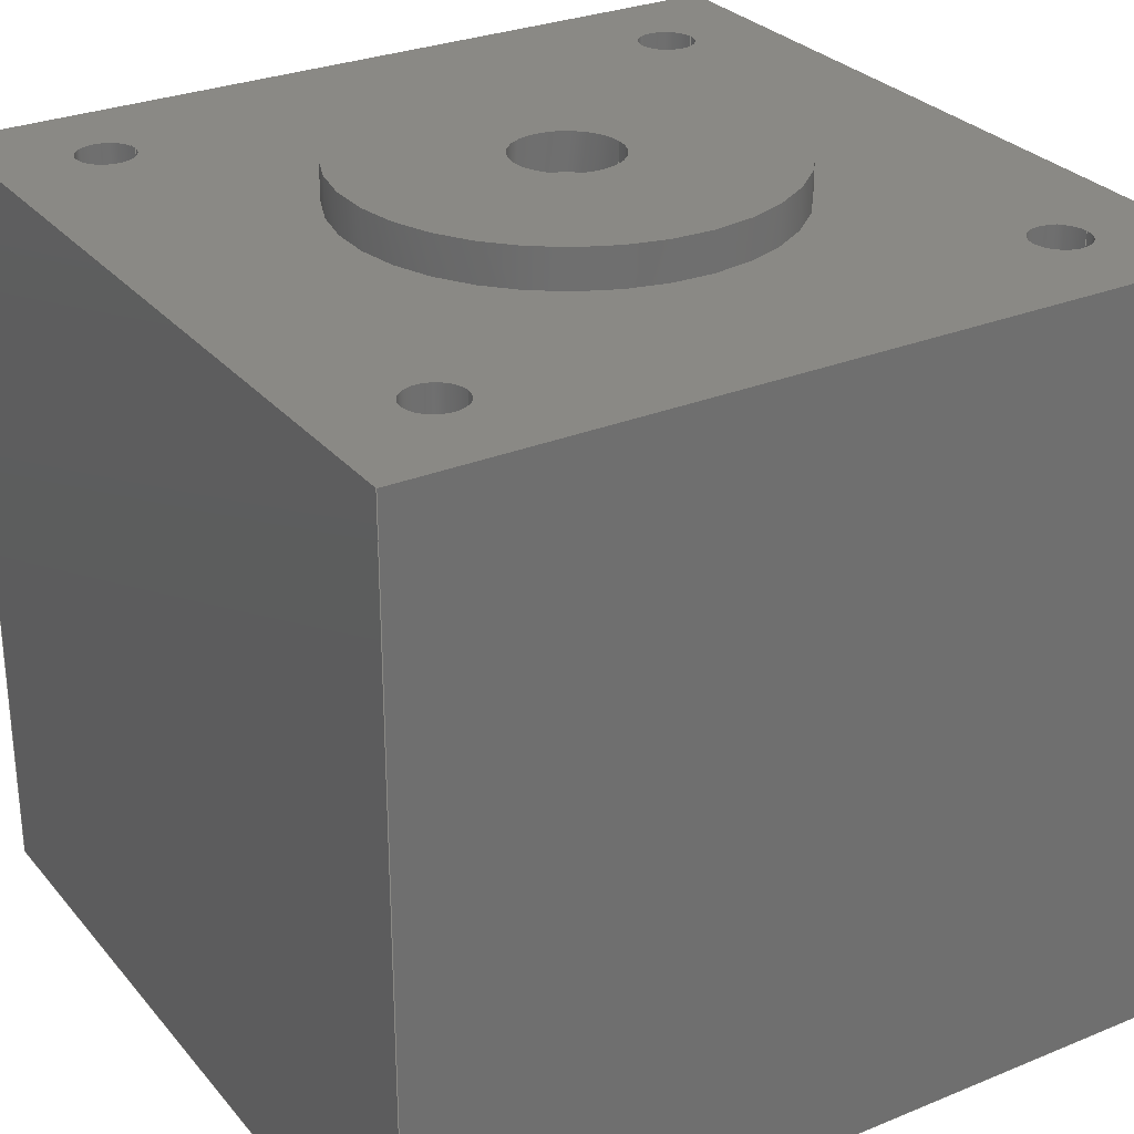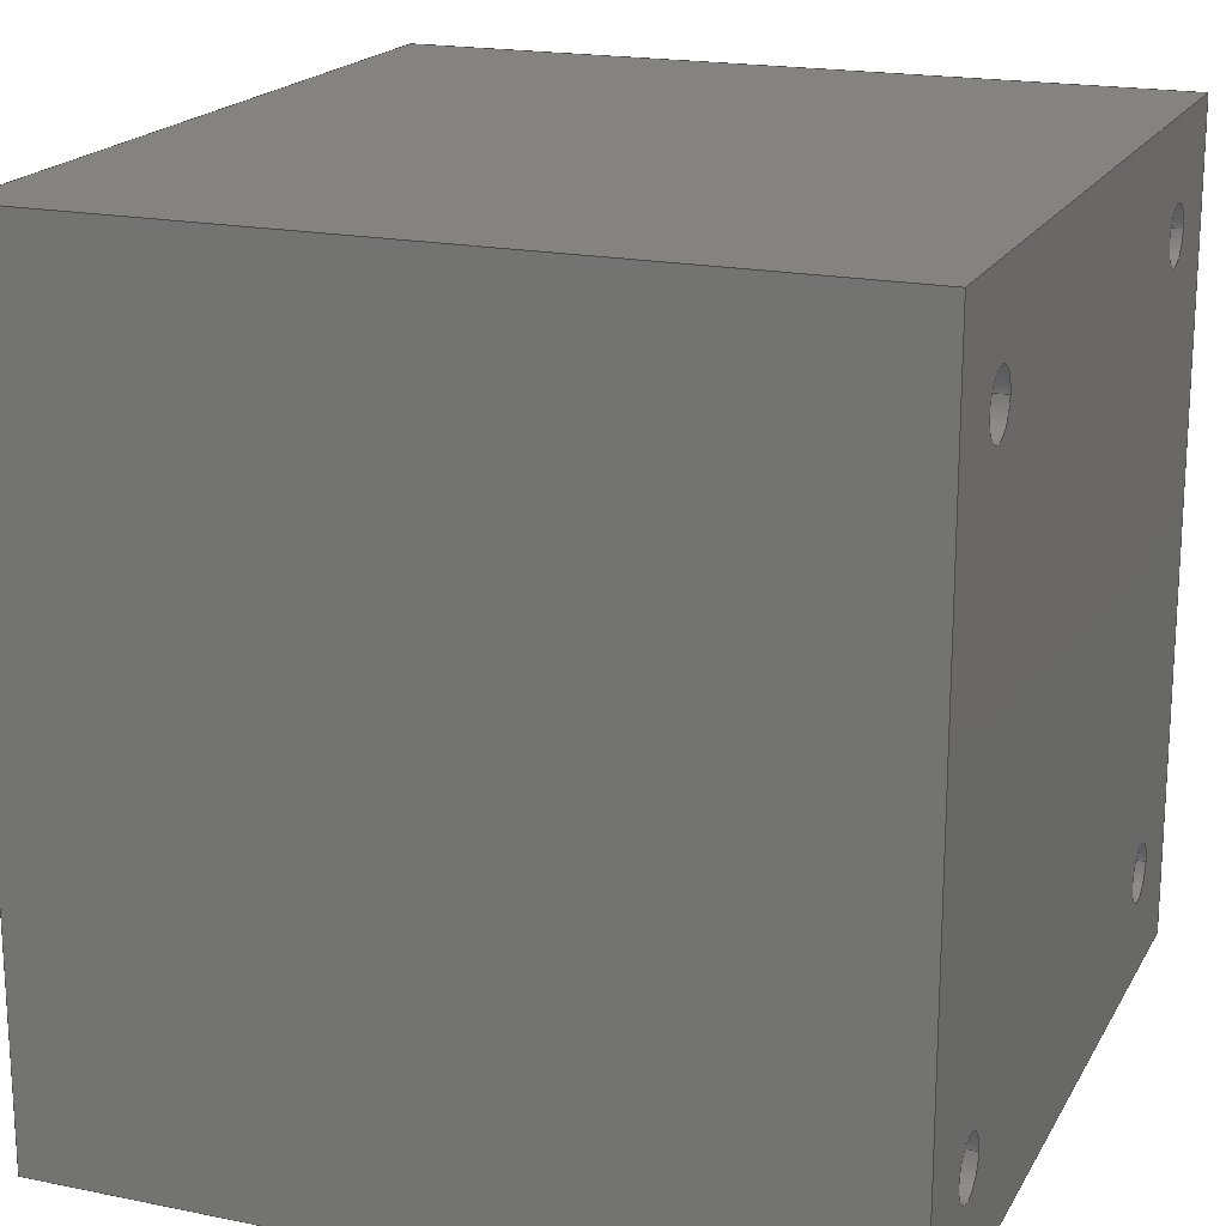
<metadata>
{"format":"step","ext":"step","renderer":"f3d","projection":"perspective","resolution":1024,"background":"white","views":[{"elev":28.6,"azim":148.4,"up":"+Z"},{"elev":18.9,"azim":111.2,"up":"+Y"}]}
</metadata>
<code>
ISO-10303-21;
DATA;
#1=MECHANICAL_DESIGN_GEOMETRIC_PRESENTATION_REPRESENTATION('',(#4),#420);
#2=SHAPE_REPRESENTATION_RELATIONSHIP('SRR','None',#427,#3);
#3=ADVANCED_BREP_SHAPE_REPRESENTATION('',(#5),#419);
#4=STYLED_ITEM('',(#437),#5);
#5=MANIFOLD_SOLID_BREP('Body1',#240);
#6=FACE_BOUND('',#45,.T.);
#7=FACE_BOUND('',#47,.T.);
#8=FACE_BOUND('',#48,.T.);
#9=FACE_BOUND('',#49,.T.);
#10=FACE_BOUND('',#50,.T.);
#11=FACE_BOUND('',#51,.T.);
#12=FACE_BOUND('',#53,.T.);
#13=FACE_BOUND('',#54,.T.);
#14=FACE_BOUND('',#55,.T.);
#15=FACE_BOUND('',#56,.T.);
#16=PLANE('',#272);
#17=PLANE('',#273);
#18=PLANE('',#274);
#19=PLANE('',#275);
#20=PLANE('',#276);
#21=PLANE('',#277);
#22=PLANE('',#278);
#23=PLANE('',#279);
#24=FACE_OUTER_BOUND('',#38,.T.);
#25=FACE_OUTER_BOUND('',#39,.T.);
#26=FACE_OUTER_BOUND('',#40,.T.);
#27=FACE_OUTER_BOUND('',#41,.T.);
#28=FACE_OUTER_BOUND('',#42,.T.);
#29=FACE_OUTER_BOUND('',#43,.T.);
#30=FACE_OUTER_BOUND('',#44,.T.);
#31=FACE_OUTER_BOUND('',#46,.T.);
#32=FACE_OUTER_BOUND('',#52,.T.);
#33=FACE_OUTER_BOUND('',#57,.T.);
#34=FACE_OUTER_BOUND('',#58,.T.);
#35=FACE_OUTER_BOUND('',#59,.T.);
#36=FACE_OUTER_BOUND('',#60,.T.);
#37=FACE_OUTER_BOUND('',#61,.T.);
#38=EDGE_LOOP('',(#160,#161,#162,#163));
#39=EDGE_LOOP('',(#164,#165,#166,#167));
#40=EDGE_LOOP('',(#168,#169,#170,#171));
#41=EDGE_LOOP('',(#172,#173,#174,#175));
#42=EDGE_LOOP('',(#176,#177,#178,#179));
#43=EDGE_LOOP('',(#180,#181,#182,#183));
#44=EDGE_LOOP('',(#184));
#45=EDGE_LOOP('',(#185));
#46=EDGE_LOOP('',(#186,#187,#188,#189));
#47=EDGE_LOOP('',(#190));
#48=EDGE_LOOP('',(#191));
#49=EDGE_LOOP('',(#192));
#50=EDGE_LOOP('',(#193));
#51=EDGE_LOOP('',(#194));
#52=EDGE_LOOP('',(#195,#196,#197,#198));
#53=EDGE_LOOP('',(#199));
#54=EDGE_LOOP('',(#200));
#55=EDGE_LOOP('',(#201));
#56=EDGE_LOOP('',(#202));
#57=EDGE_LOOP('',(#203,#204,#205,#206));
#58=EDGE_LOOP('',(#207,#208,#209,#210));
#59=EDGE_LOOP('',(#211,#212,#213,#214));
#60=EDGE_LOOP('',(#215,#216,#217,#218));
#61=EDGE_LOOP('',(#219));
#62=LINE('',#357,#80);
#63=LINE('',#363,#81);
#64=LINE('',#369,#82);
#65=LINE('',#375,#83);
#66=LINE('',#381,#84);
#67=LINE('',#387,#85);
#68=LINE('',#393,#86);
#69=LINE('',#395,#87);
#70=LINE('',#397,#88);
#71=LINE('',#398,#89);
#72=LINE('',#402,#90);
#73=LINE('',#404,#91);
#74=LINE('',#406,#92);
#75=LINE('',#407,#93);
#76=LINE('',#409,#94);
#77=LINE('',#410,#95);
#78=LINE('',#412,#96);
#79=LINE('',#414,#97);
#80=VECTOR('',#286,0.15);
#81=VECTOR('',#293,0.15);
#82=VECTOR('',#300,0.15);
#83=VECTOR('',#307,0.15);
#84=VECTOR('',#314,0.275);
#85=VECTOR('',#321,1.1);
#86=VECTOR('',#328,1);
#87=VECTOR('',#329,1);
#88=VECTOR('',#330,1);
#89=VECTOR('',#331,1);
#90=VECTOR('',#334,1);
#91=VECTOR('',#335,1);
#92=VECTOR('',#336,1);
#93=VECTOR('',#337,1);
#94=VECTOR('',#340,1);
#95=VECTOR('',#341,1);
#96=VECTOR('',#344,1);
#97=VECTOR('',#347,1);
#98=CIRCLE('',#255,0.15);
#99=CIRCLE('',#256,0.15);
#100=CIRCLE('',#258,0.15);
#101=CIRCLE('',#259,0.15);
#102=CIRCLE('',#261,0.15);
#103=CIRCLE('',#262,0.15);
#104=CIRCLE('',#264,0.15);
#105=CIRCLE('',#265,0.15);
#106=CIRCLE('',#267,0.275);
#107=CIRCLE('',#268,0.275);
#108=CIRCLE('',#270,1.1);
#109=CIRCLE('',#271,1.1);
#110=VERTEX_POINT('',#354);
#111=VERTEX_POINT('',#356);
#112=VERTEX_POINT('',#360);
#113=VERTEX_POINT('',#362);
#114=VERTEX_POINT('',#366);
#115=VERTEX_POINT('',#368);
#116=VERTEX_POINT('',#372);
#117=VERTEX_POINT('',#374);
#118=VERTEX_POINT('',#378);
#119=VERTEX_POINT('',#380);
#120=VERTEX_POINT('',#384);
#121=VERTEX_POINT('',#386);
#122=VERTEX_POINT('',#391);
#123=VERTEX_POINT('',#392);
#124=VERTEX_POINT('',#394);
#125=VERTEX_POINT('',#396);
#126=VERTEX_POINT('',#400);
#127=VERTEX_POINT('',#401);
#128=VERTEX_POINT('',#403);
#129=VERTEX_POINT('',#405);
#130=EDGE_CURVE('',#110,#110,#98,.T.);
#131=EDGE_CURVE('',#110,#111,#62,.T.);
#132=EDGE_CURVE('',#111,#111,#99,.T.);
#133=EDGE_CURVE('',#112,#112,#100,.T.);
#134=EDGE_CURVE('',#112,#113,#63,.T.);
#135=EDGE_CURVE('',#113,#113,#101,.T.);
#136=EDGE_CURVE('',#114,#114,#102,.T.);
#137=EDGE_CURVE('',#114,#115,#64,.T.);
#138=EDGE_CURVE('',#115,#115,#103,.T.);
#139=EDGE_CURVE('',#116,#116,#104,.T.);
#140=EDGE_CURVE('',#116,#117,#65,.T.);
#141=EDGE_CURVE('',#117,#117,#105,.T.);
#142=EDGE_CURVE('',#118,#118,#106,.T.);
#143=EDGE_CURVE('',#118,#119,#66,.T.);
#144=EDGE_CURVE('',#119,#119,#107,.T.);
#145=EDGE_CURVE('',#120,#120,#108,.T.);
#146=EDGE_CURVE('',#120,#121,#67,.T.);
#147=EDGE_CURVE('',#121,#121,#109,.T.);
#148=EDGE_CURVE('',#122,#123,#68,.T.);
#149=EDGE_CURVE('',#123,#124,#69,.T.);
#150=EDGE_CURVE('',#124,#125,#70,.T.);
#151=EDGE_CURVE('',#125,#122,#71,.T.);
#152=EDGE_CURVE('',#126,#127,#72,.T.);
#153=EDGE_CURVE('',#127,#128,#73,.T.);
#154=EDGE_CURVE('',#128,#129,#74,.T.);
#155=EDGE_CURVE('',#129,#126,#75,.T.);
#156=EDGE_CURVE('',#122,#127,#76,.T.);
#157=EDGE_CURVE('',#128,#125,#77,.T.);
#158=EDGE_CURVE('',#129,#124,#78,.T.);
#159=EDGE_CURVE('',#126,#123,#79,.T.);
#160=ORIENTED_EDGE('',*,*,#130,.F.);
#161=ORIENTED_EDGE('',*,*,#131,.T.);
#162=ORIENTED_EDGE('',*,*,#132,.F.);
#163=ORIENTED_EDGE('',*,*,#131,.F.);
#164=ORIENTED_EDGE('',*,*,#133,.F.);
#165=ORIENTED_EDGE('',*,*,#134,.T.);
#166=ORIENTED_EDGE('',*,*,#135,.F.);
#167=ORIENTED_EDGE('',*,*,#134,.F.);
#168=ORIENTED_EDGE('',*,*,#136,.F.);
#169=ORIENTED_EDGE('',*,*,#137,.T.);
#170=ORIENTED_EDGE('',*,*,#138,.F.);
#171=ORIENTED_EDGE('',*,*,#137,.F.);
#172=ORIENTED_EDGE('',*,*,#139,.F.);
#173=ORIENTED_EDGE('',*,*,#140,.T.);
#174=ORIENTED_EDGE('',*,*,#141,.F.);
#175=ORIENTED_EDGE('',*,*,#140,.F.);
#176=ORIENTED_EDGE('',*,*,#142,.F.);
#177=ORIENTED_EDGE('',*,*,#143,.T.);
#178=ORIENTED_EDGE('',*,*,#144,.F.);
#179=ORIENTED_EDGE('',*,*,#143,.F.);
#180=ORIENTED_EDGE('',*,*,#145,.F.);
#181=ORIENTED_EDGE('',*,*,#146,.T.);
#182=ORIENTED_EDGE('',*,*,#147,.F.);
#183=ORIENTED_EDGE('',*,*,#146,.F.);
#184=ORIENTED_EDGE('',*,*,#145,.T.);
#185=ORIENTED_EDGE('',*,*,#142,.T.);
#186=ORIENTED_EDGE('',*,*,#148,.T.);
#187=ORIENTED_EDGE('',*,*,#149,.T.);
#188=ORIENTED_EDGE('',*,*,#150,.T.);
#189=ORIENTED_EDGE('',*,*,#151,.T.);
#190=ORIENTED_EDGE('',*,*,#130,.T.);
#191=ORIENTED_EDGE('',*,*,#133,.T.);
#192=ORIENTED_EDGE('',*,*,#136,.T.);
#193=ORIENTED_EDGE('',*,*,#139,.T.);
#194=ORIENTED_EDGE('',*,*,#147,.T.);
#195=ORIENTED_EDGE('',*,*,#152,.T.);
#196=ORIENTED_EDGE('',*,*,#153,.T.);
#197=ORIENTED_EDGE('',*,*,#154,.T.);
#198=ORIENTED_EDGE('',*,*,#155,.T.);
#199=ORIENTED_EDGE('',*,*,#132,.T.);
#200=ORIENTED_EDGE('',*,*,#135,.T.);
#201=ORIENTED_EDGE('',*,*,#138,.T.);
#202=ORIENTED_EDGE('',*,*,#141,.T.);
#203=ORIENTED_EDGE('',*,*,#156,.F.);
#204=ORIENTED_EDGE('',*,*,#151,.F.);
#205=ORIENTED_EDGE('',*,*,#157,.F.);
#206=ORIENTED_EDGE('',*,*,#153,.F.);
#207=ORIENTED_EDGE('',*,*,#157,.T.);
#208=ORIENTED_EDGE('',*,*,#150,.F.);
#209=ORIENTED_EDGE('',*,*,#158,.F.);
#210=ORIENTED_EDGE('',*,*,#154,.F.);
#211=ORIENTED_EDGE('',*,*,#158,.T.);
#212=ORIENTED_EDGE('',*,*,#149,.F.);
#213=ORIENTED_EDGE('',*,*,#159,.F.);
#214=ORIENTED_EDGE('',*,*,#155,.F.);
#215=ORIENTED_EDGE('',*,*,#159,.T.);
#216=ORIENTED_EDGE('',*,*,#148,.F.);
#217=ORIENTED_EDGE('',*,*,#156,.T.);
#218=ORIENTED_EDGE('',*,*,#152,.F.);
#219=ORIENTED_EDGE('',*,*,#144,.T.);
#220=CYLINDRICAL_SURFACE('',#254,0.15);
#221=CYLINDRICAL_SURFACE('',#257,0.15);
#222=CYLINDRICAL_SURFACE('',#260,0.15);
#223=CYLINDRICAL_SURFACE('',#263,0.15);
#224=CYLINDRICAL_SURFACE('',#266,0.275);
#225=CYLINDRICAL_SURFACE('',#269,1.1);
#226=ADVANCED_FACE('',(#24),#220,.F.);
#227=ADVANCED_FACE('',(#25),#221,.F.);
#228=ADVANCED_FACE('',(#26),#222,.F.);
#229=ADVANCED_FACE('',(#27),#223,.F.);
#230=ADVANCED_FACE('',(#28),#224,.F.);
#231=ADVANCED_FACE('',(#29),#225,.T.);
#232=ADVANCED_FACE('',(#30,#6),#16,.T.);
#233=ADVANCED_FACE('',(#31,#7,#8,#9,#10,#11),#17,.T.);
#234=ADVANCED_FACE('',(#32,#12,#13,#14,#15),#18,.T.);
#235=ADVANCED_FACE('',(#33),#19,.T.);
#236=ADVANCED_FACE('',(#34),#20,.T.);
#237=ADVANCED_FACE('',(#35),#21,.T.);
#238=ADVANCED_FACE('',(#36),#22,.T.);
#239=ADVANCED_FACE('',(#37),#23,.T.);
#240=CLOSED_SHELL('',(#226,#227,#228,#229,#230,#231,#232,#233,#234,#235,
#236,#237,#238,#239));
#241=DERIVED_UNIT_ELEMENT(#243,1);
#242=DERIVED_UNIT_ELEMENT(#422,3);
#243=(
MASS_UNIT()
NAMED_UNIT(*)
SI_UNIT(.KILO.,.GRAM.)
);
#244=DERIVED_UNIT((#241,#242));
#245=MEASURE_REPRESENTATION_ITEM('density measure',
POSITIVE_RATIO_MEASURE(7850),#244);
#246=PROPERTY_DEFINITION_REPRESENTATION(#251,#248);
#247=PROPERTY_DEFINITION_REPRESENTATION(#252,#249);
#248=REPRESENTATION('material name',(#250),#419);
#249=REPRESENTATION('density',(#245),#419);
#250=DESCRIPTIVE_REPRESENTATION_ITEM('Steel','Steel');
#251=PROPERTY_DEFINITION('material property','material name',#429);
#252=PROPERTY_DEFINITION('material property','density of part',#429);
#253=AXIS2_PLACEMENT_3D('placement',#352,#280,#281);
#254=AXIS2_PLACEMENT_3D('',#353,#282,#283);
#255=AXIS2_PLACEMENT_3D('',#355,#284,#285);
#256=AXIS2_PLACEMENT_3D('',#358,#287,#288);
#257=AXIS2_PLACEMENT_3D('',#359,#289,#290);
#258=AXIS2_PLACEMENT_3D('',#361,#291,#292);
#259=AXIS2_PLACEMENT_3D('',#364,#294,#295);
#260=AXIS2_PLACEMENT_3D('',#365,#296,#297);
#261=AXIS2_PLACEMENT_3D('',#367,#298,#299);
#262=AXIS2_PLACEMENT_3D('',#370,#301,#302);
#263=AXIS2_PLACEMENT_3D('',#371,#303,#304);
#264=AXIS2_PLACEMENT_3D('',#373,#305,#306);
#265=AXIS2_PLACEMENT_3D('',#376,#308,#309);
#266=AXIS2_PLACEMENT_3D('',#377,#310,#311);
#267=AXIS2_PLACEMENT_3D('',#379,#312,#313);
#268=AXIS2_PLACEMENT_3D('',#382,#315,#316);
#269=AXIS2_PLACEMENT_3D('',#383,#317,#318);
#270=AXIS2_PLACEMENT_3D('',#385,#319,#320);
#271=AXIS2_PLACEMENT_3D('',#388,#322,#323);
#272=AXIS2_PLACEMENT_3D('',#389,#324,#325);
#273=AXIS2_PLACEMENT_3D('',#390,#326,#327);
#274=AXIS2_PLACEMENT_3D('',#399,#332,#333);
#275=AXIS2_PLACEMENT_3D('',#408,#338,#339);
#276=AXIS2_PLACEMENT_3D('',#411,#342,#343);
#277=AXIS2_PLACEMENT_3D('',#413,#345,#346);
#278=AXIS2_PLACEMENT_3D('',#415,#348,#349);
#279=AXIS2_PLACEMENT_3D('',#416,#350,#351);
#280=DIRECTION('axis',(0,0,1));
#281=DIRECTION('refdir',(1,0,0));
#282=DIRECTION('center_axis',(0,0,-1));
#283=DIRECTION('ref_axis',(1,0,0));
#284=DIRECTION('center_axis',(0,0,-1));
#285=DIRECTION('ref_axis',(1,0,0));
#286=DIRECTION('',(0,0,-1));
#287=DIRECTION('center_axis',(0,0,1));
#288=DIRECTION('ref_axis',(1,0,0));
#289=DIRECTION('center_axis',(0,0,-1));
#290=DIRECTION('ref_axis',(1,0,0));
#291=DIRECTION('center_axis',(0,0,-1));
#292=DIRECTION('ref_axis',(1,0,0));
#293=DIRECTION('',(0,0,-1));
#294=DIRECTION('center_axis',(0,0,1));
#295=DIRECTION('ref_axis',(1,0,0));
#296=DIRECTION('center_axis',(0,0,-1));
#297=DIRECTION('ref_axis',(1,0,0));
#298=DIRECTION('center_axis',(0,0,-1));
#299=DIRECTION('ref_axis',(1,0,0));
#300=DIRECTION('',(0,0,-1));
#301=DIRECTION('center_axis',(0,0,1));
#302=DIRECTION('ref_axis',(1,0,0));
#303=DIRECTION('center_axis',(0,0,-1));
#304=DIRECTION('ref_axis',(1,0,0));
#305=DIRECTION('center_axis',(0,0,-1));
#306=DIRECTION('ref_axis',(1,0,0));
#307=DIRECTION('',(0,0,-1));
#308=DIRECTION('center_axis',(0,0,1));
#309=DIRECTION('ref_axis',(1,0,0));
#310=DIRECTION('center_axis',(0,0,1));
#311=DIRECTION('ref_axis',(1,0,0));
#312=DIRECTION('center_axis',(0,0,-1));
#313=DIRECTION('ref_axis',(1,0,0));
#314=DIRECTION('',(0,0,-1));
#315=DIRECTION('center_axis',(0,0,1));
#316=DIRECTION('ref_axis',(1,0,0));
#317=DIRECTION('center_axis',(0,0,1));
#318=DIRECTION('ref_axis',(1,0,0));
#319=DIRECTION('center_axis',(0,0,1));
#320=DIRECTION('ref_axis',(1,0,0));
#321=DIRECTION('',(0,0,-1));
#322=DIRECTION('center_axis',(0,0,-1));
#323=DIRECTION('ref_axis',(1,0,0));
#324=DIRECTION('center_axis',(0,0,1));
#325=DIRECTION('ref_axis',(1,0,0));
#326=DIRECTION('center_axis',(0,0,1));
#327=DIRECTION('ref_axis',(1,0,0));
#328=DIRECTION('',(-1,0,0));
#329=DIRECTION('',(0,-1,0));
#330=DIRECTION('',(1,0,0));
#331=DIRECTION('',(0,1,0));
#332=DIRECTION('center_axis',(0,0,-1));
#333=DIRECTION('ref_axis',(-1,0,0));
#334=DIRECTION('',(1,0,0));
#335=DIRECTION('',(0,-1,0));
#336=DIRECTION('',(-1,0,0));
#337=DIRECTION('',(0,1,0));
#338=DIRECTION('center_axis',(1,0,0));
#339=DIRECTION('ref_axis',(0,1,0));
#340=DIRECTION('',(0,0,-1));
#341=DIRECTION('',(0,0,1));
#342=DIRECTION('center_axis',(0,-1,0));
#343=DIRECTION('ref_axis',(1,0,0));
#344=DIRECTION('',(0,0,1));
#345=DIRECTION('center_axis',(-1,0,0));
#346=DIRECTION('ref_axis',(0,-1,0));
#347=DIRECTION('',(0,0,1));
#348=DIRECTION('center_axis',(0,1,0));
#349=DIRECTION('ref_axis',(-1,0,0));
#350=DIRECTION('center_axis',(0,0,1));
#351=DIRECTION('ref_axis',(1,0,0));
#352=CARTESIAN_POINT('',(0,0,0));
#353=CARTESIAN_POINT('Origin',(-1.55,-1.55,2));
#354=CARTESIAN_POINT('',(-1.7,-1.55,2));
#355=CARTESIAN_POINT('Origin',(-1.55,-1.55,2));
#356=CARTESIAN_POINT('',(-1.7,-1.55,-2));
#357=CARTESIAN_POINT('',(-1.7,-1.55,2));
#358=CARTESIAN_POINT('Origin',(-1.55,-1.55,-2));
#359=CARTESIAN_POINT('Origin',(1.55,-1.55,2));
#360=CARTESIAN_POINT('',(1.4,-1.55,2));
#361=CARTESIAN_POINT('Origin',(1.55,-1.55,2));
#362=CARTESIAN_POINT('',(1.4,-1.55,-2));
#363=CARTESIAN_POINT('',(1.4,-1.55,2));
#364=CARTESIAN_POINT('Origin',(1.55,-1.55,-2));
#365=CARTESIAN_POINT('Origin',(-1.55,1.55,2));
#366=CARTESIAN_POINT('',(-1.7,1.55,2));
#367=CARTESIAN_POINT('Origin',(-1.55,1.55,2));
#368=CARTESIAN_POINT('',(-1.7,1.55,-2));
#369=CARTESIAN_POINT('',(-1.7,1.55,2));
#370=CARTESIAN_POINT('Origin',(-1.55,1.55,-2));
#371=CARTESIAN_POINT('Origin',(1.55,1.55,2));
#372=CARTESIAN_POINT('',(1.4,1.55,2));
#373=CARTESIAN_POINT('Origin',(1.55,1.55,2));
#374=CARTESIAN_POINT('',(1.4,1.55,-2));
#375=CARTESIAN_POINT('',(1.4,1.55,2));
#376=CARTESIAN_POINT('Origin',(1.55,1.55,-2));
#377=CARTESIAN_POINT('Origin',(0,0,2));
#378=CARTESIAN_POINT('',(-0.275,-3.368e-17,2.2));
#379=CARTESIAN_POINT('Origin',(0,0,2.2));
#380=CARTESIAN_POINT('',(-0.275,-3.368e-17,2));
#381=CARTESIAN_POINT('',(-0.275,-3.368e-17,2));
#382=CARTESIAN_POINT('Origin',(0,0,2));
#383=CARTESIAN_POINT('Origin',(0,0,2));
#384=CARTESIAN_POINT('',(-1.1,-1.347e-16,2.2));
#385=CARTESIAN_POINT('Origin',(0,0,2.2));
#386=CARTESIAN_POINT('',(-1.1,-1.347e-16,2));
#387=CARTESIAN_POINT('',(-1.1,-1.347e-16,2));
#388=CARTESIAN_POINT('Origin',(0,0,2));
#389=CARTESIAN_POINT('Origin',(0,0,2.2));
#390=CARTESIAN_POINT('Origin',(0,0,2));
#391=CARTESIAN_POINT('',(2.1,2.1,2));
#392=CARTESIAN_POINT('',(-2.1,2.1,2));
#393=CARTESIAN_POINT('',(-2.1,2.1,2));
#394=CARTESIAN_POINT('',(-2.1,-2.1,2));
#395=CARTESIAN_POINT('',(-2.1,-2.1,2));
#396=CARTESIAN_POINT('',(2.1,-2.1,2));
#397=CARTESIAN_POINT('',(2.1,-2.1,2));
#398=CARTESIAN_POINT('',(2.1,2.1,2));
#399=CARTESIAN_POINT('Origin',(0,0,-2));
#400=CARTESIAN_POINT('',(-2.1,2.1,-2));
#401=CARTESIAN_POINT('',(2.1,2.1,-2));
#402=CARTESIAN_POINT('',(-2.1,2.1,-2));
#403=CARTESIAN_POINT('',(2.1,-2.1,-2));
#404=CARTESIAN_POINT('',(2.1,2.1,-2));
#405=CARTESIAN_POINT('',(-2.1,-2.1,-2));
#406=CARTESIAN_POINT('',(2.1,-2.1,-2));
#407=CARTESIAN_POINT('',(-2.1,-2.1,-2));
#408=CARTESIAN_POINT('Origin',(2.1,-2.1,0));
#409=CARTESIAN_POINT('',(2.1,2.1,0));
#410=CARTESIAN_POINT('',(2.1,-2.1,0));
#411=CARTESIAN_POINT('Origin',(-2.1,-2.1,0));
#412=CARTESIAN_POINT('',(-2.1,-2.1,0));
#413=CARTESIAN_POINT('Origin',(-2.1,2.1,0));
#414=CARTESIAN_POINT('',(-2.1,2.1,0));
#415=CARTESIAN_POINT('Origin',(2.1,2.1,0));
#416=CARTESIAN_POINT('Origin',(0,0,2));
#417=UNCERTAINTY_MEASURE_WITH_UNIT(LENGTH_MEASURE(0.001),#421,
'DISTANCE_ACCURACY_VALUE',
'Maximum model space distance between geometric entities at asserted c
onnectivities');
#418=UNCERTAINTY_MEASURE_WITH_UNIT(LENGTH_MEASURE(0.001),#421,
'DISTANCE_ACCURACY_VALUE',
'Maximum model space distance between geometric entities at asserted c
onnectivities');
#419=(
GEOMETRIC_REPRESENTATION_CONTEXT(3)
GLOBAL_UNCERTAINTY_ASSIGNED_CONTEXT((#417))
GLOBAL_UNIT_ASSIGNED_CONTEXT((#421,#423,#424))
REPRESENTATION_CONTEXT('','3D')
);
#420=(
GEOMETRIC_REPRESENTATION_CONTEXT(3)
GLOBAL_UNCERTAINTY_ASSIGNED_CONTEXT((#418))
GLOBAL_UNIT_ASSIGNED_CONTEXT((#421,#423,#424))
REPRESENTATION_CONTEXT('','3D')
);
#421=(
LENGTH_UNIT()
NAMED_UNIT(*)
SI_UNIT(.CENTI.,.METRE.)
);
#422=(
LENGTH_UNIT()
NAMED_UNIT(*)
SI_UNIT($,.METRE.)
);
#423=(
NAMED_UNIT(*)
PLANE_ANGLE_UNIT()
SI_UNIT($,.RADIAN.)
);
#424=(
NAMED_UNIT(*)
SI_UNIT($,.STERADIAN.)
SOLID_ANGLE_UNIT()
);
#425=SHAPE_DEFINITION_REPRESENTATION(#426,#427);
#426=PRODUCT_DEFINITION_SHAPE('',$,#429);
#427=SHAPE_REPRESENTATION('',(#253),#419);
#428=PRODUCT_DEFINITION_CONTEXT('part definition',#433,'design');
#429=PRODUCT_DEFINITION('Stepper','Stepper',#430,#428);
#430=PRODUCT_DEFINITION_FORMATION('',$,#435);
#431=PRODUCT_RELATED_PRODUCT_CATEGORY('Stepper','Stepper',(#435));
#432=APPLICATION_PROTOCOL_DEFINITION('international standard',
'automotive_design',2009,#433);
#433=APPLICATION_CONTEXT(
'Core Data for Automotive Mechanical Design Process');
#434=PRODUCT_CONTEXT('part definition',#433,'mechanical');
#435=PRODUCT('Stepper','Stepper',$,(#434));
#436=PRESENTATION_STYLE_ASSIGNMENT((#438));
#437=PRESENTATION_STYLE_ASSIGNMENT((#439));
#438=SURFACE_STYLE_USAGE(.BOTH.,#440);
#439=SURFACE_STYLE_USAGE(.BOTH.,#441);
#440=SURFACE_SIDE_STYLE('',(#442));
#441=SURFACE_SIDE_STYLE('',(#443));
#442=SURFACE_STYLE_FILL_AREA(#444);
#443=SURFACE_STYLE_FILL_AREA(#445);
#444=FILL_AREA_STYLE('Steel - Satin',(#446));
#445=FILL_AREA_STYLE('Paint - Enamel Glossy (Black)',(#447));
#446=FILL_AREA_STYLE_COLOUR('Steel - Satin',#448);
#447=FILL_AREA_STYLE_COLOUR('Paint - Enamel Glossy (Black)',#449);
#448=COLOUR_RGB('Steel - Satin',0.6275,0.6275,0.6275);
#449=COLOUR_RGB('Paint - Enamel Glossy (Black)',0.09804,0.09804,
0.09804);
ENDSEC;
END-ISO-10303-21;

</code>
